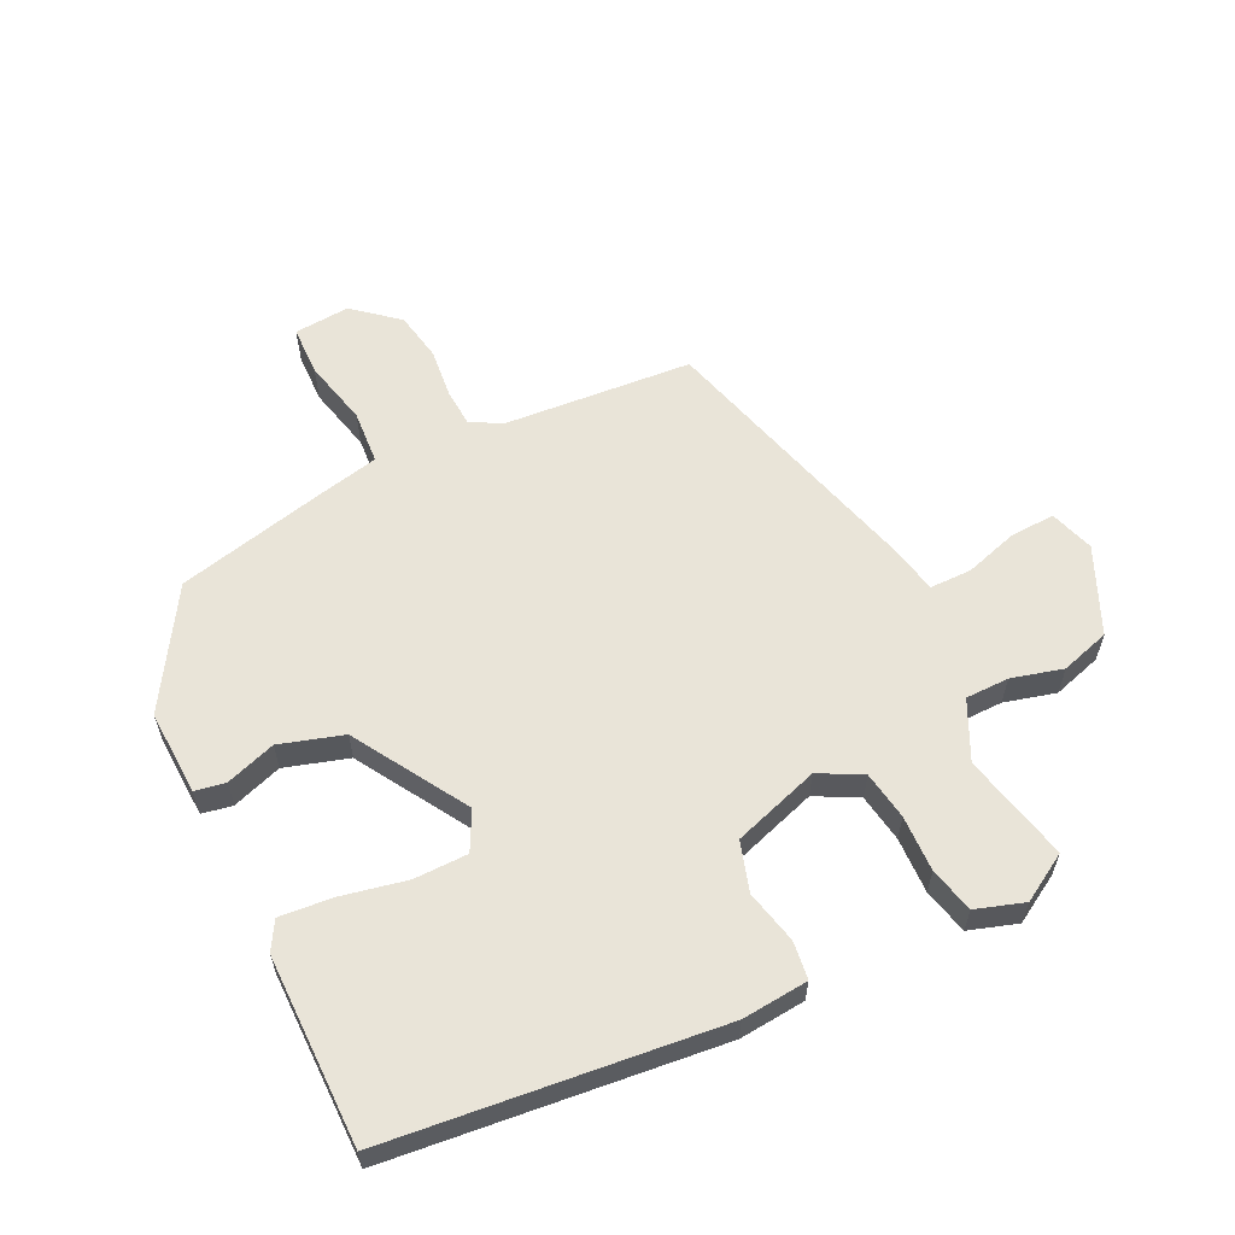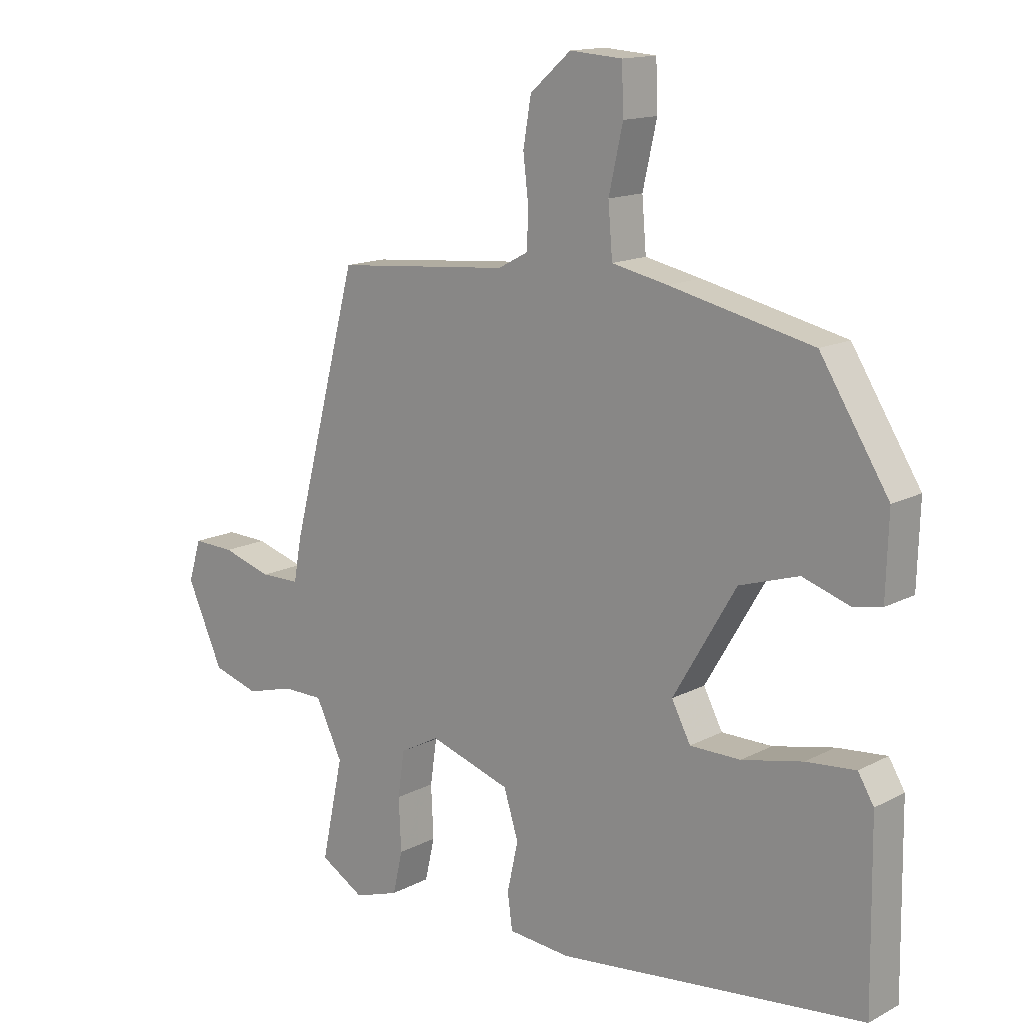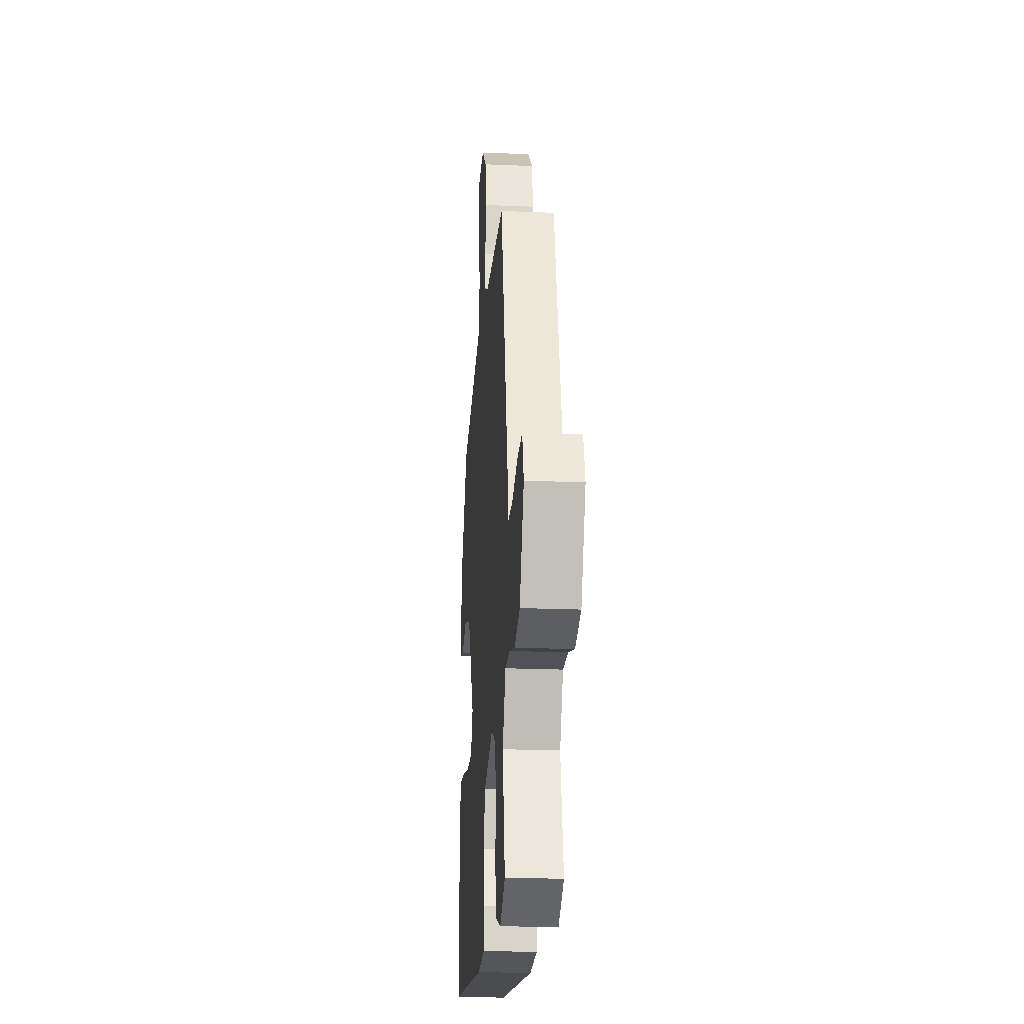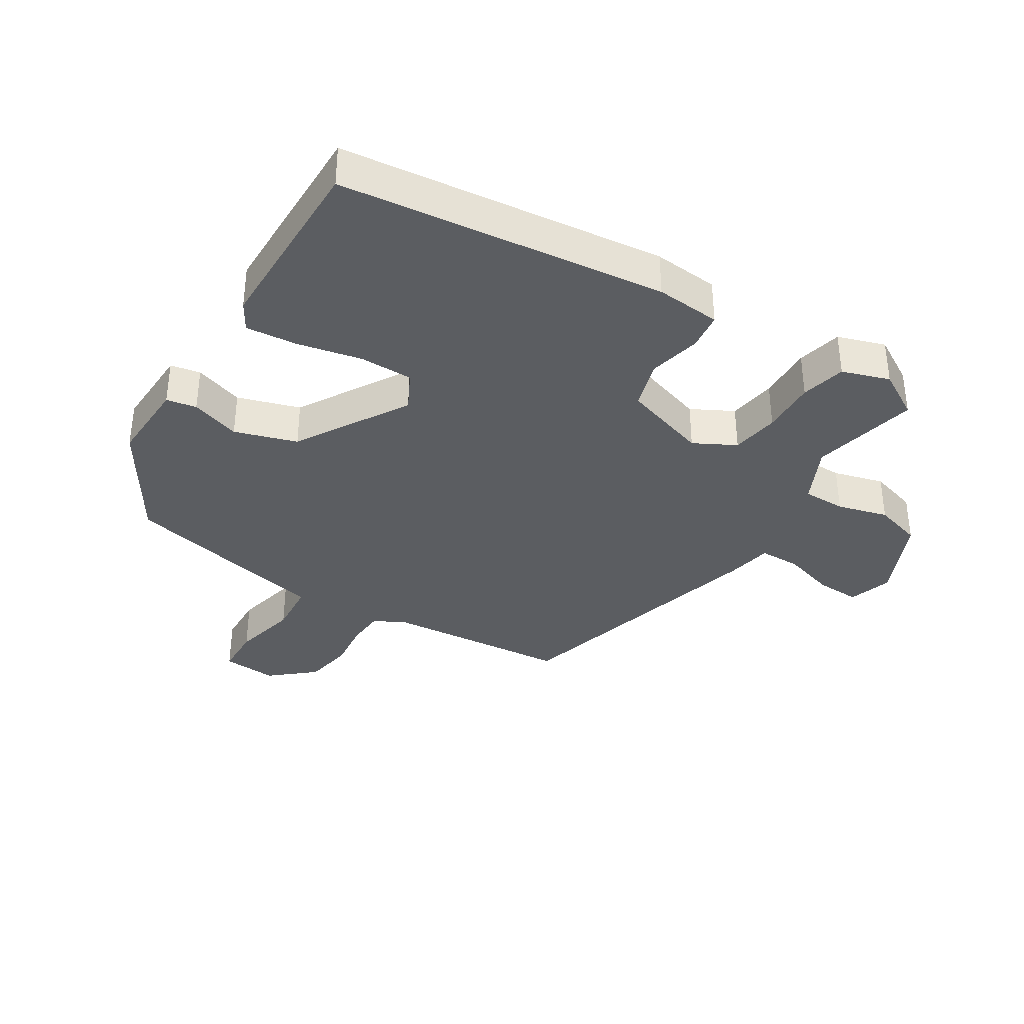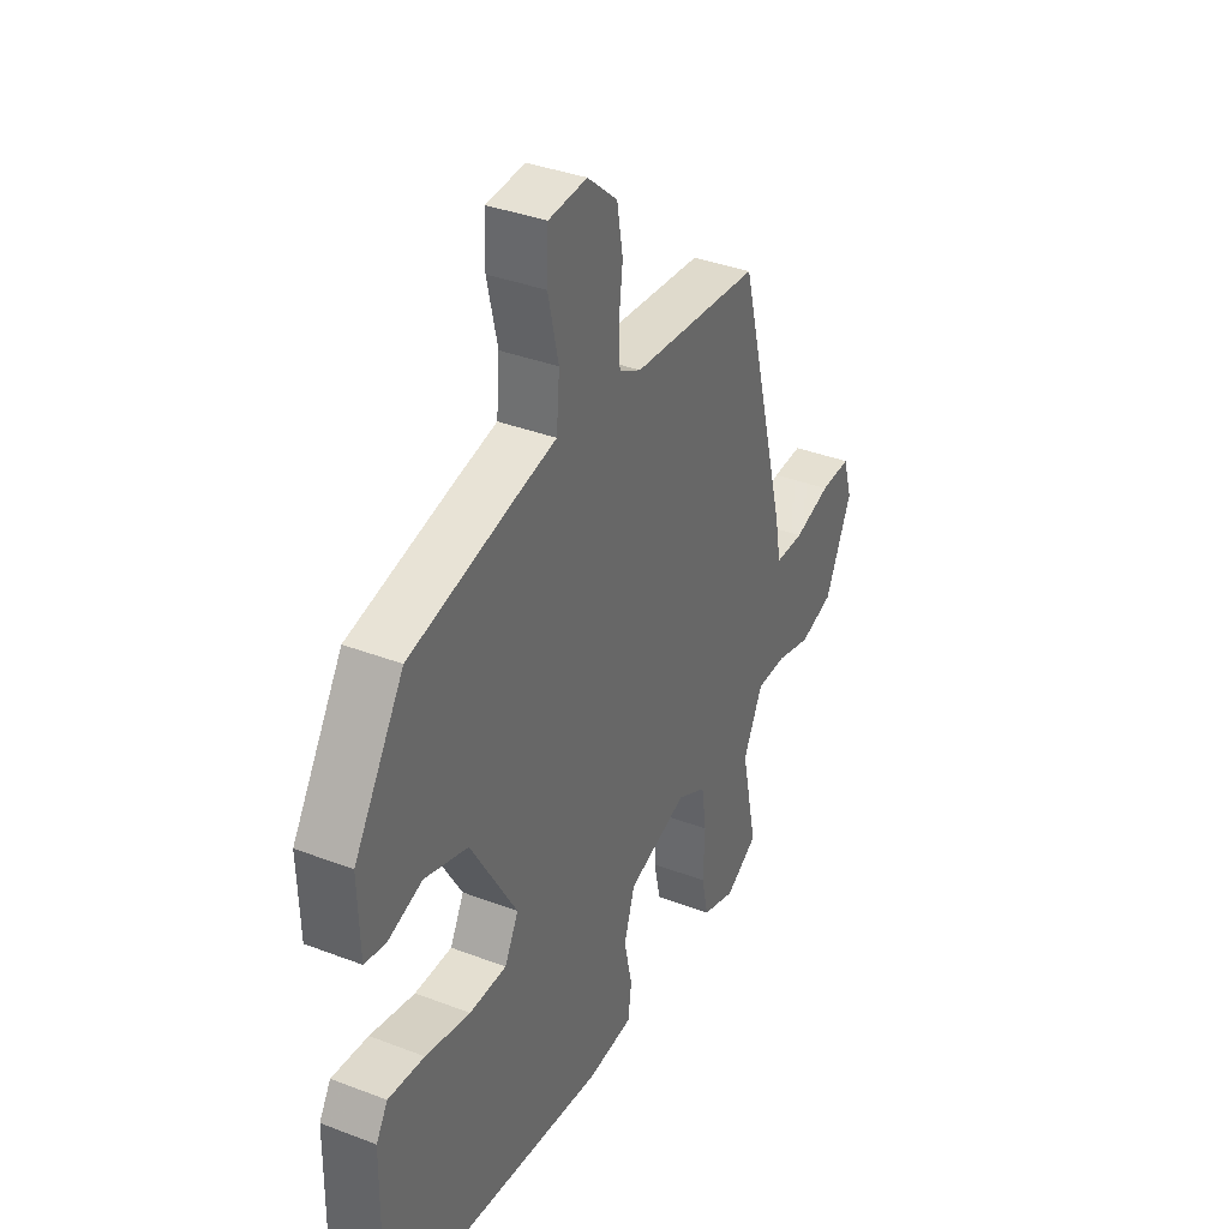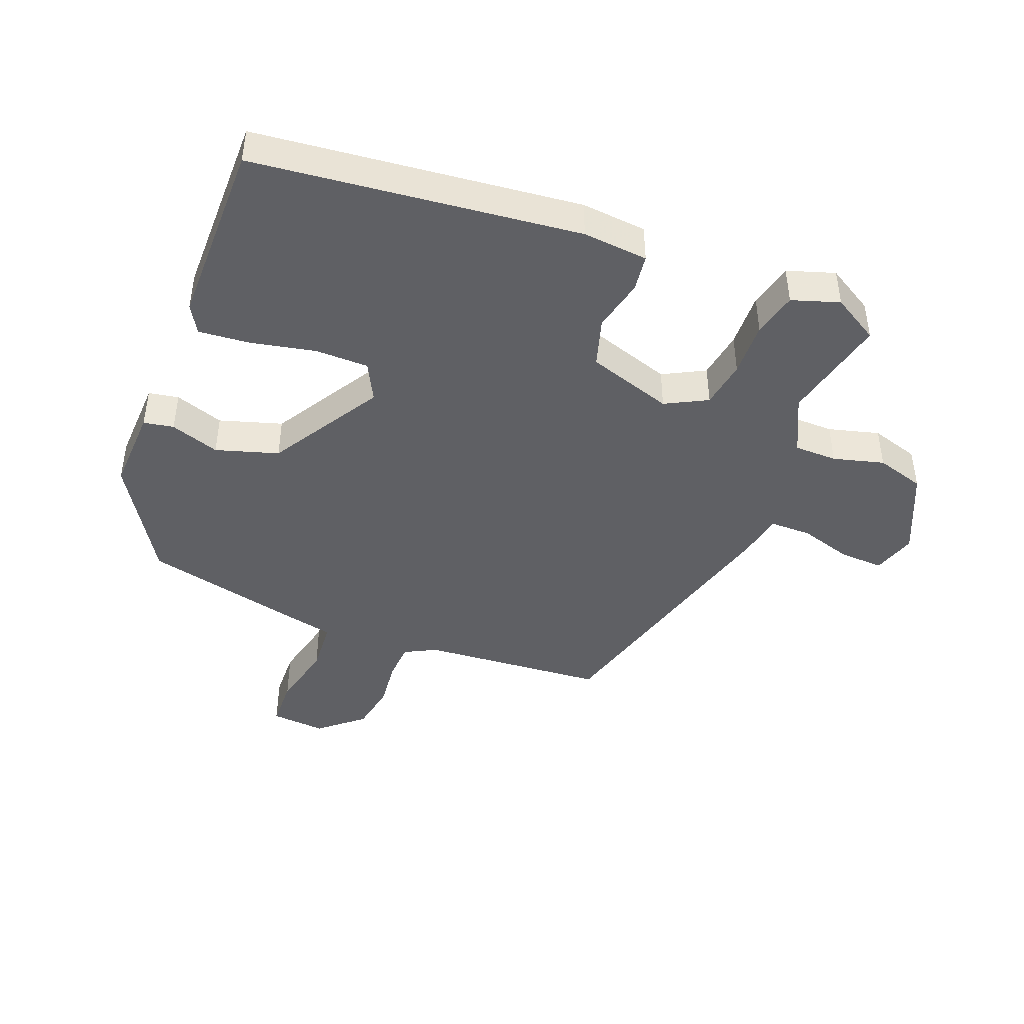
<metadata>
{"format":"obj","ext":"obj","renderer":"f3d","projection":"perspective","resolution":1024,"background":"white","views":[{"elev":59.8,"azim":153.4,"up":"+Y"},{"elev":14.5,"azim":41.5,"up":"+Z"},{"elev":-21.4,"azim":-94.3,"up":"+Z"},{"elev":-36.0,"azim":147.7,"up":"+Y"},{"elev":36.6,"azim":116.5,"up":"+Z"},{"elev":-44.1,"azim":158.1,"up":"+Y"}]}
</metadata>
<code>
v 0.375 0.07 0.456
v 0.487 0.07 0.279
v 0.483 0.07 0.148
v 0.436 0.07 0.139
v 0.359 0.07 0.164
v 0.262 0.07 0.133
v 0.159 0.07 -0.042
v 0.19 0.07 -0.101
v 0.273 0.07 -0.101
v 0.373 0.07 -0.079
v 0.454 0.07 -0.071
v 0.48 0.07 -0.114
v 0.484 0.07 -0.406
v -0.022 0.07 -0.466
v -0.124 0.07 -0.458
v -0.132 0.07 -0.4
v -0.114 0.07 -0.318
v -0.138 0.07 -0.242
v -0.272 0.07 -0.2
v -0.337 0.07 -0.235
v -0.348 0.07 -0.31
v -0.344 0.07 -0.396
v -0.36 0.07 -0.466
v -0.434 0.07 -0.491
v -0.507 0.07 -0.449
v -0.471 0.07 -0.282
v -0.515 0.07 -0.193
v -0.582 0.07 -0.193
v -0.661 0.07 -0.215
v -0.737 0.07 -0.193
v -0.797 0.07 -0.062
v -0.776 0.07 0.006
v -0.707 0.07 0.004
v -0.625 0.07 -0.02
v -0.56 0.07 -0.019
v -0.547 0.07 0.052
v -0.435 0.07 0.474
v -0.147 0.07 0.5
v -0.098 0.07 0.526
v -0.095 0.07 0.585
v -0.104 0.07 0.661
v -0.091 0.07 0.737
v -0.024 0.07 0.795
v 0.062 0.07 0.789
v 0.065 0.07 0.712
v 0.042 0.07 0.61
v 0.049 0.07 0.527
v 0.141 0.07 0.508
v 0.375 0 0.456
v 0.487 0 0.279
v 0.483 0 0.148
v 0.436 0 0.139
v 0.359 0 0.164
v 0.262 0 0.133
v 0.159 0 -0.042
v 0.19 0 -0.101
v 0.273 0 -0.101
v 0.373 0 -0.079
v 0.454 0 -0.071
v 0.48 0 -0.114
v 0.484 0 -0.406
v -0.022 0 -0.466
v -0.124 0 -0.458
v -0.132 0 -0.4
v -0.114 0 -0.318
v -0.138 0 -0.242
v -0.272 0 -0.2
v -0.337 0 -0.235
v -0.348 0 -0.31
v -0.344 0 -0.396
v -0.36 0 -0.466
v -0.434 0 -0.491
v -0.507 0 -0.449
v -0.471 0 -0.282
v -0.515 0 -0.193
v -0.582 0 -0.193
v -0.661 0 -0.215
v -0.737 0 -0.193
v -0.797 0 -0.062
v -0.776 0 0.006
v -0.707 0 0.004
v -0.625 0 -0.02
v -0.56 0 -0.019
v -0.547 0 0.052
v -0.435 0 0.474
v -0.147 0 0.5
v -0.098 0 0.526
v -0.095 0 0.585
v -0.104 0 0.661
v -0.091 0 0.737
v -0.024 0 0.795
v 0.062 0 0.789
v 0.065 0 0.712
v 0.042 0 0.61
v 0.049 0 0.527
v 0.141 0 0.508
f 3 4 5
f 2 3 5
f 1 2 5
f 48 1 5
f 47 48 5
f 44 45 46
f 43 44 46
f 42 43 46
f 41 42 46
f 40 41 46
f 39 40 46 47
f 47 5 6
f 39 47 6
f 38 39 6
f 38 6 7
f 37 38 7
f 36 37 7
f 35 36 7
f 32 33 34
f 31 32 34
f 30 31 34
f 29 30 34
f 28 29 34
f 35 7 8
f 34 35 8
f 28 34 8
f 27 28 8
f 24 25 26
f 23 24 26
f 22 23 26
f 21 22 26
f 20 21 26 27
f 19 20 27
f 15 16 17
f 14 15 17
f 13 14 17
f 12 13 17
f 11 12 17
f 10 11 17
f 9 10 17
f 9 17 18
f 19 27 8 9
f 9 18 19
f 53 52 51
f 53 51 50
f 53 50 49
f 53 49 96
f 53 96 95
f 94 93 92
f 94 92 91
f 94 91 90
f 94 90 89
f 94 89 88
f 95 94 88 87
f 54 53 95
f 54 95 87
f 54 87 86
f 55 54 86
f 55 86 85
f 55 85 84
f 55 84 83
f 82 81 80
f 82 80 79
f 82 79 78
f 82 78 77
f 82 77 76
f 56 55 83
f 56 83 82
f 56 82 76
f 56 76 75
f 74 73 72
f 74 72 71
f 74 71 70
f 74 70 69
f 75 74 69 68
f 75 68 67
f 65 64 63
f 65 63 62
f 65 62 61
f 65 61 60
f 65 60 59
f 65 59 58
f 65 58 57
f 66 65 57
f 57 56 75 67
f 67 66 57
f 1 49 50 2
f 2 50 51 3
f 3 51 52 4
f 4 52 53 5
f 5 53 54 6
f 6 54 55 7
f 7 55 56 8
f 8 56 57 9
f 9 57 58 10
f 10 58 59 11
f 11 59 60 12
f 12 60 61 13
f 13 61 62 14
f 14 62 63 15
f 15 63 64 16
f 16 64 65 17
f 17 65 66 18
f 18 66 67 19
f 19 67 68 20
f 20 68 69 21
f 21 69 70 22
f 22 70 71 23
f 23 71 72 24
f 24 72 73 25
f 25 73 74 26
f 26 74 75 27
f 27 75 76 28
f 28 76 77 29
f 29 77 78 30
f 30 78 79 31
f 31 79 80 32
f 32 80 81 33
f 33 81 82 34
f 34 82 83 35
f 35 83 84 36
f 36 84 85 37
f 37 85 86 38
f 38 86 87 39
f 39 87 88 40
f 40 88 89 41
f 41 89 90 42
f 42 90 91 43
f 43 91 92 44
f 44 92 93 45
f 45 93 94 46
f 46 94 95 47
f 47 95 96 48
f 48 96 49 1

</code>
